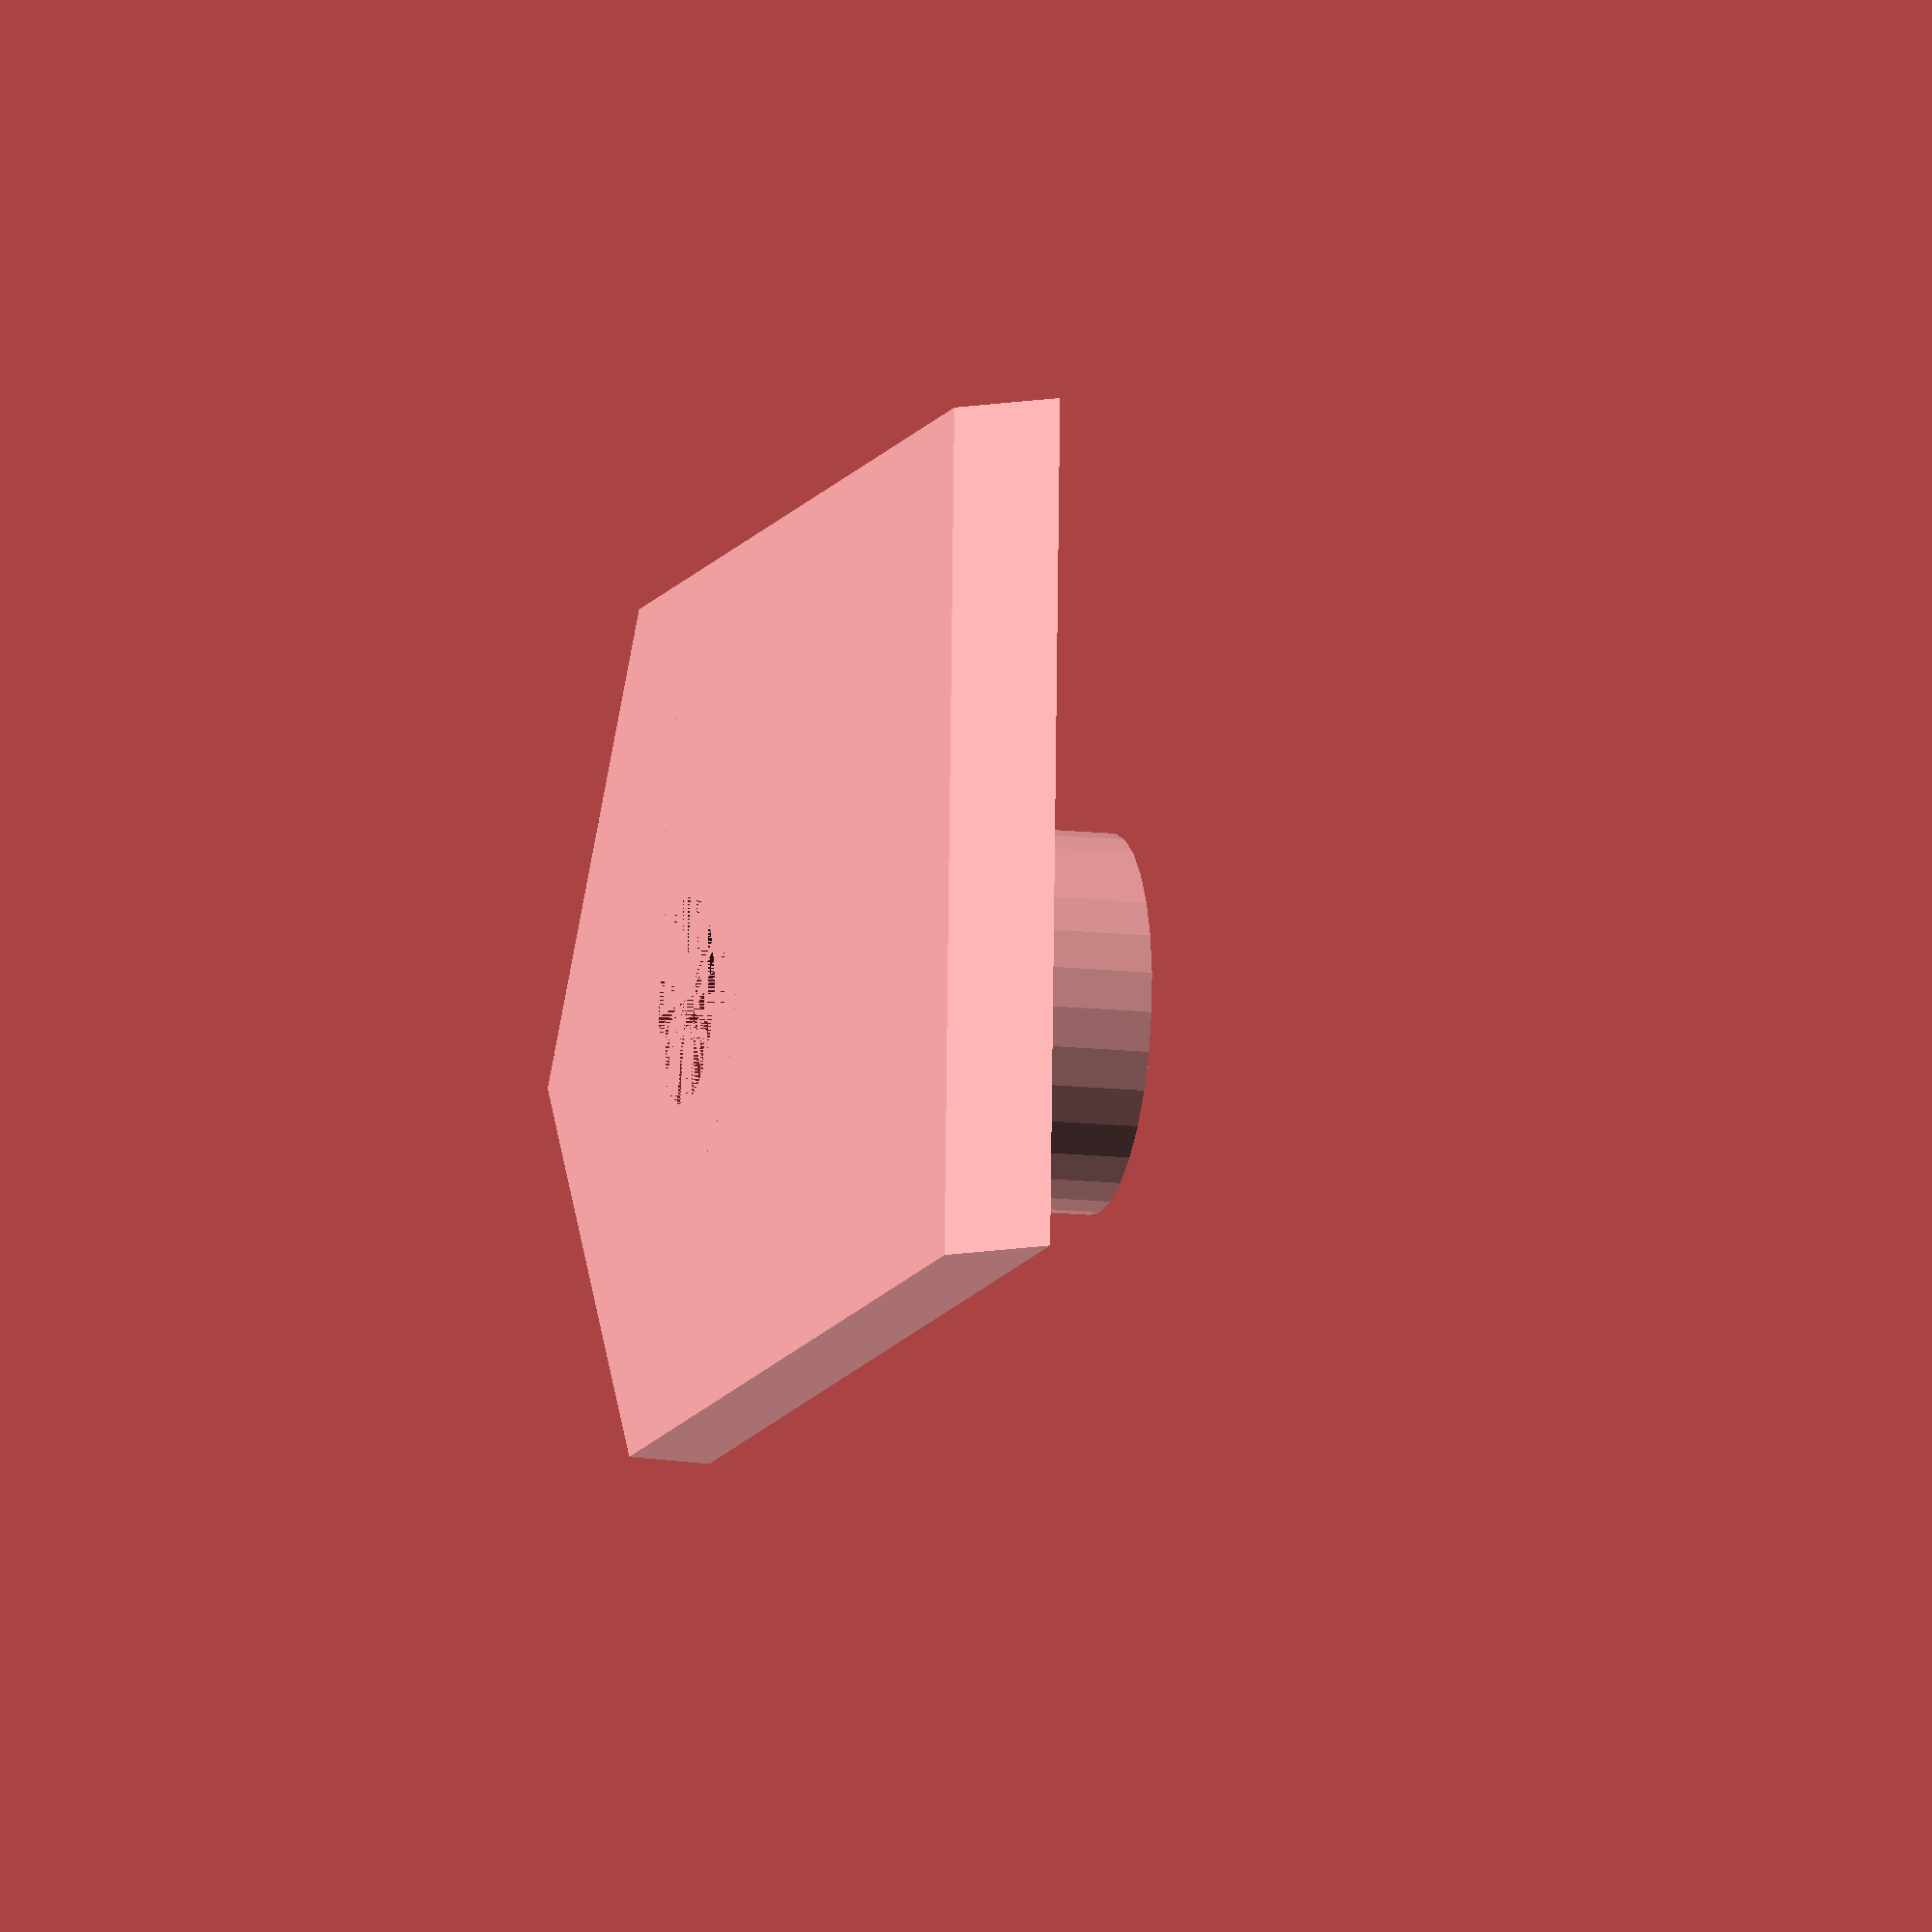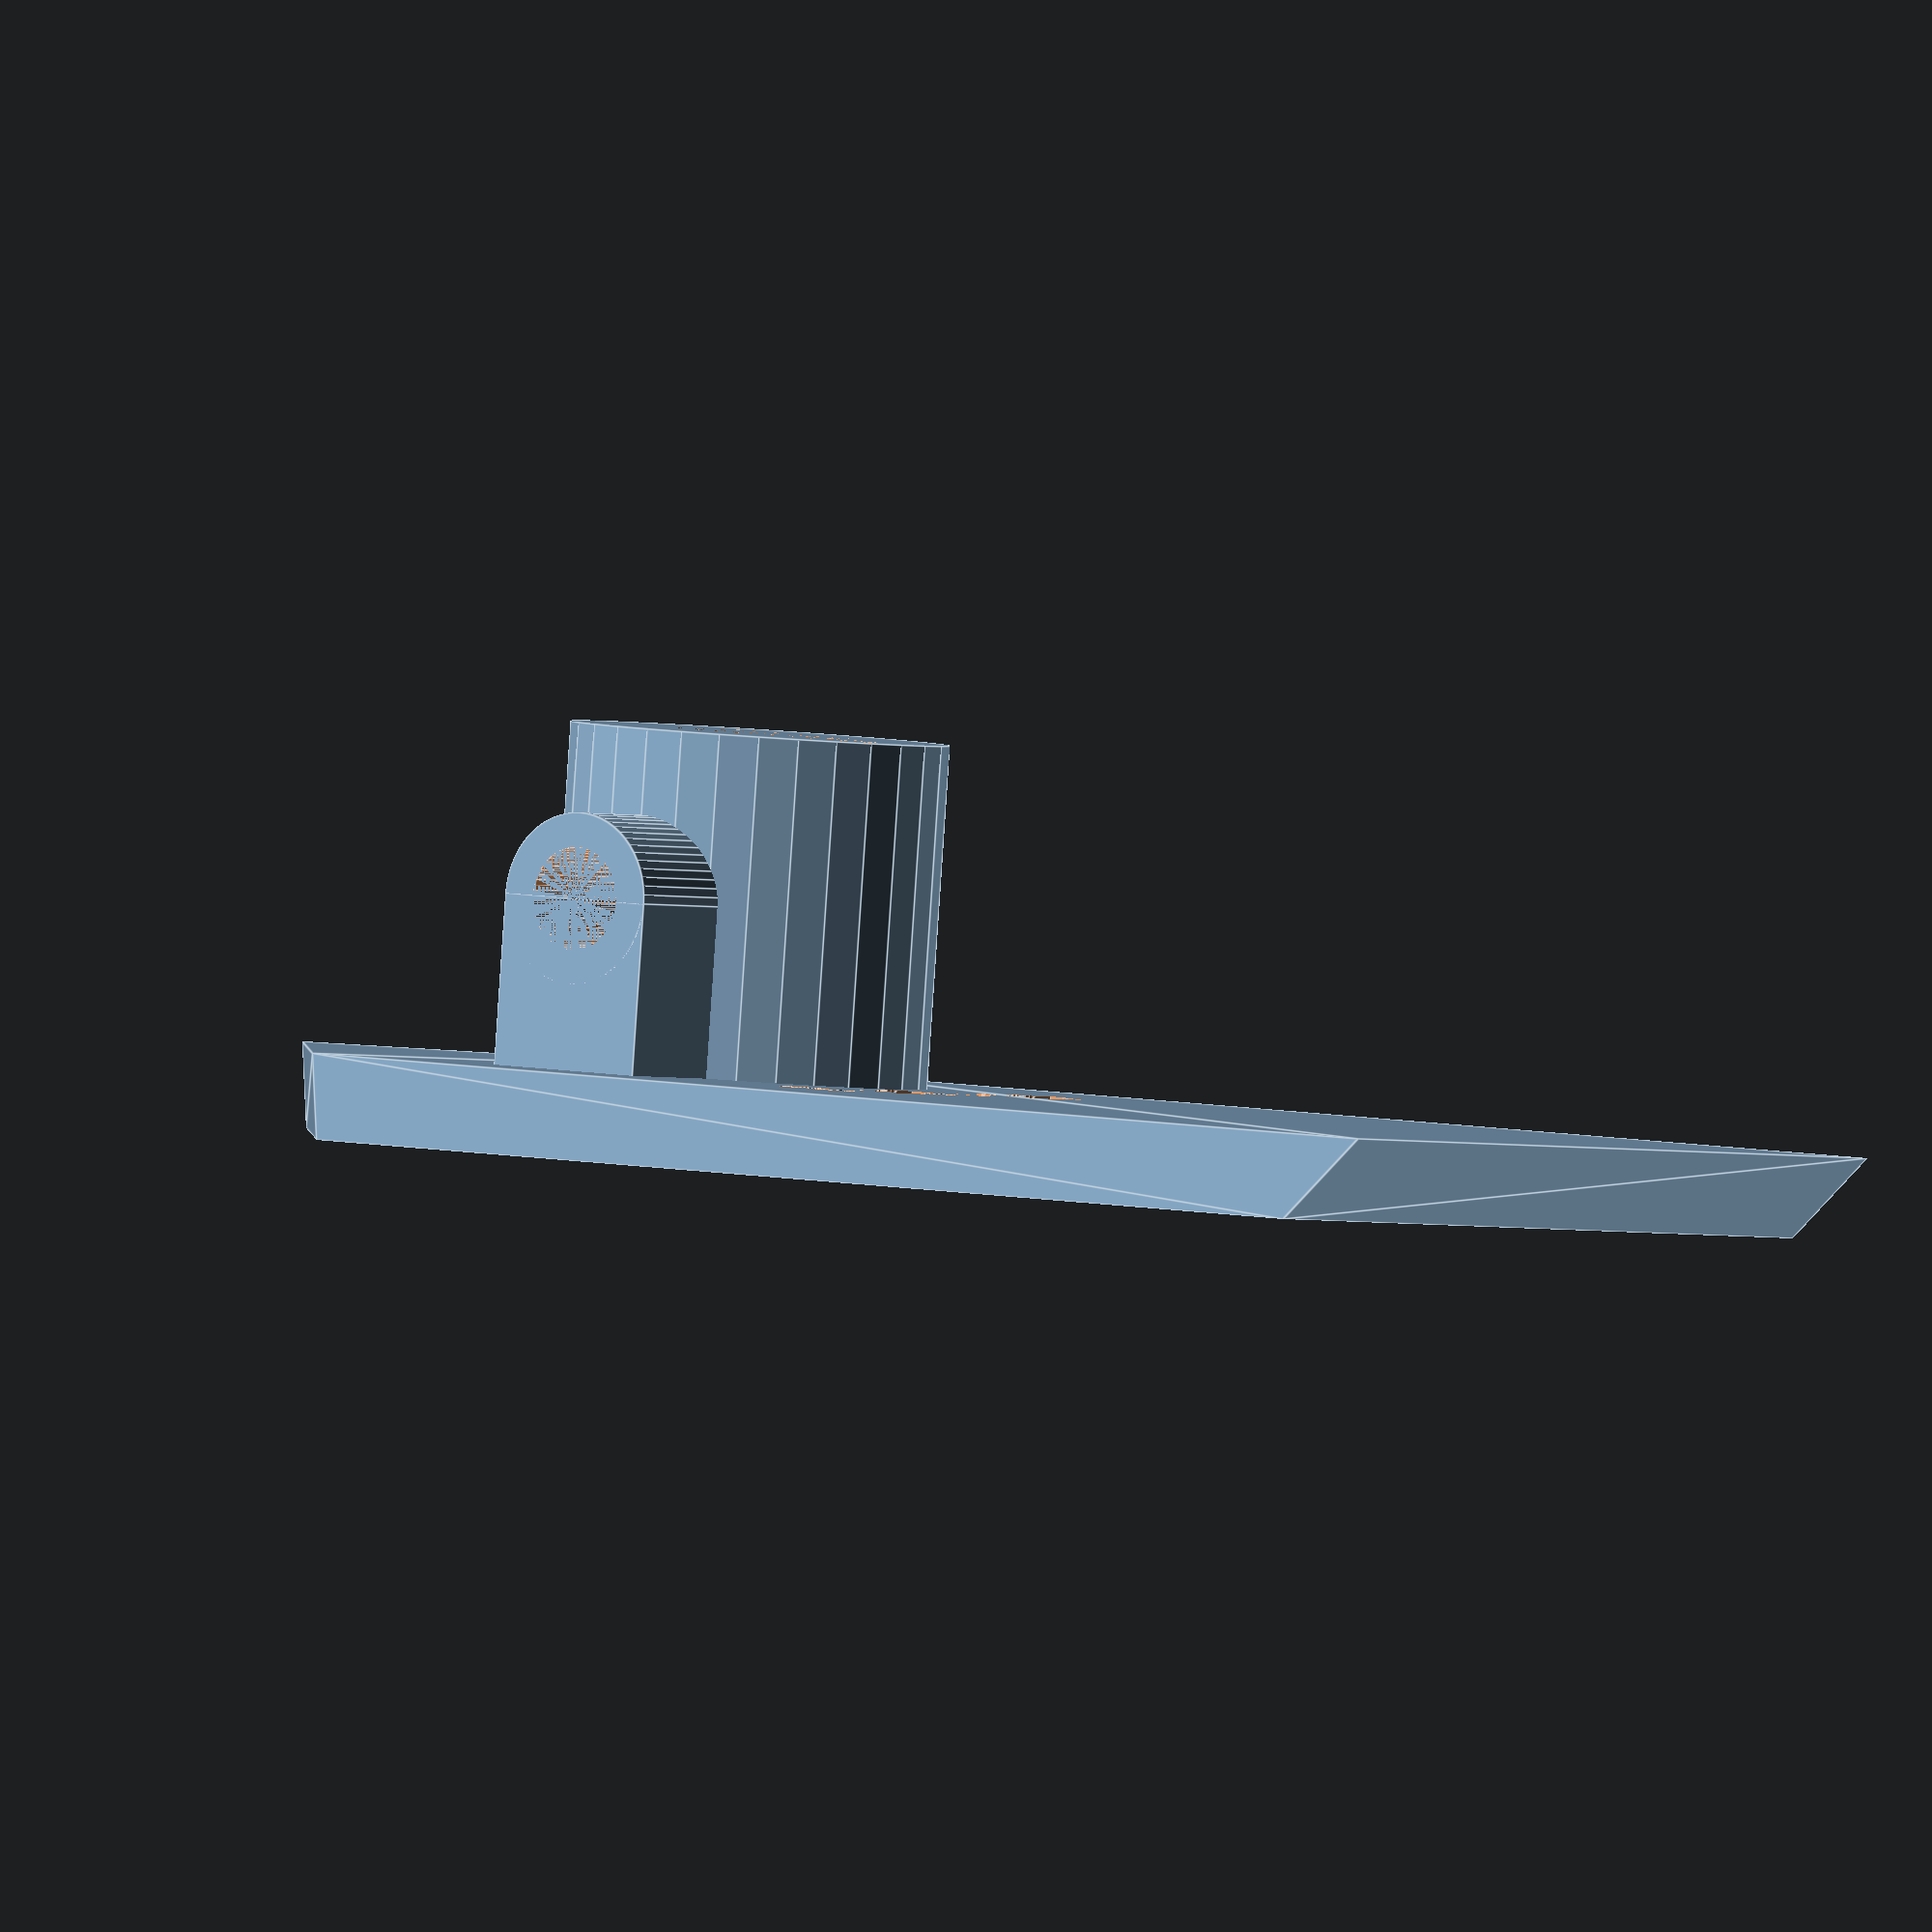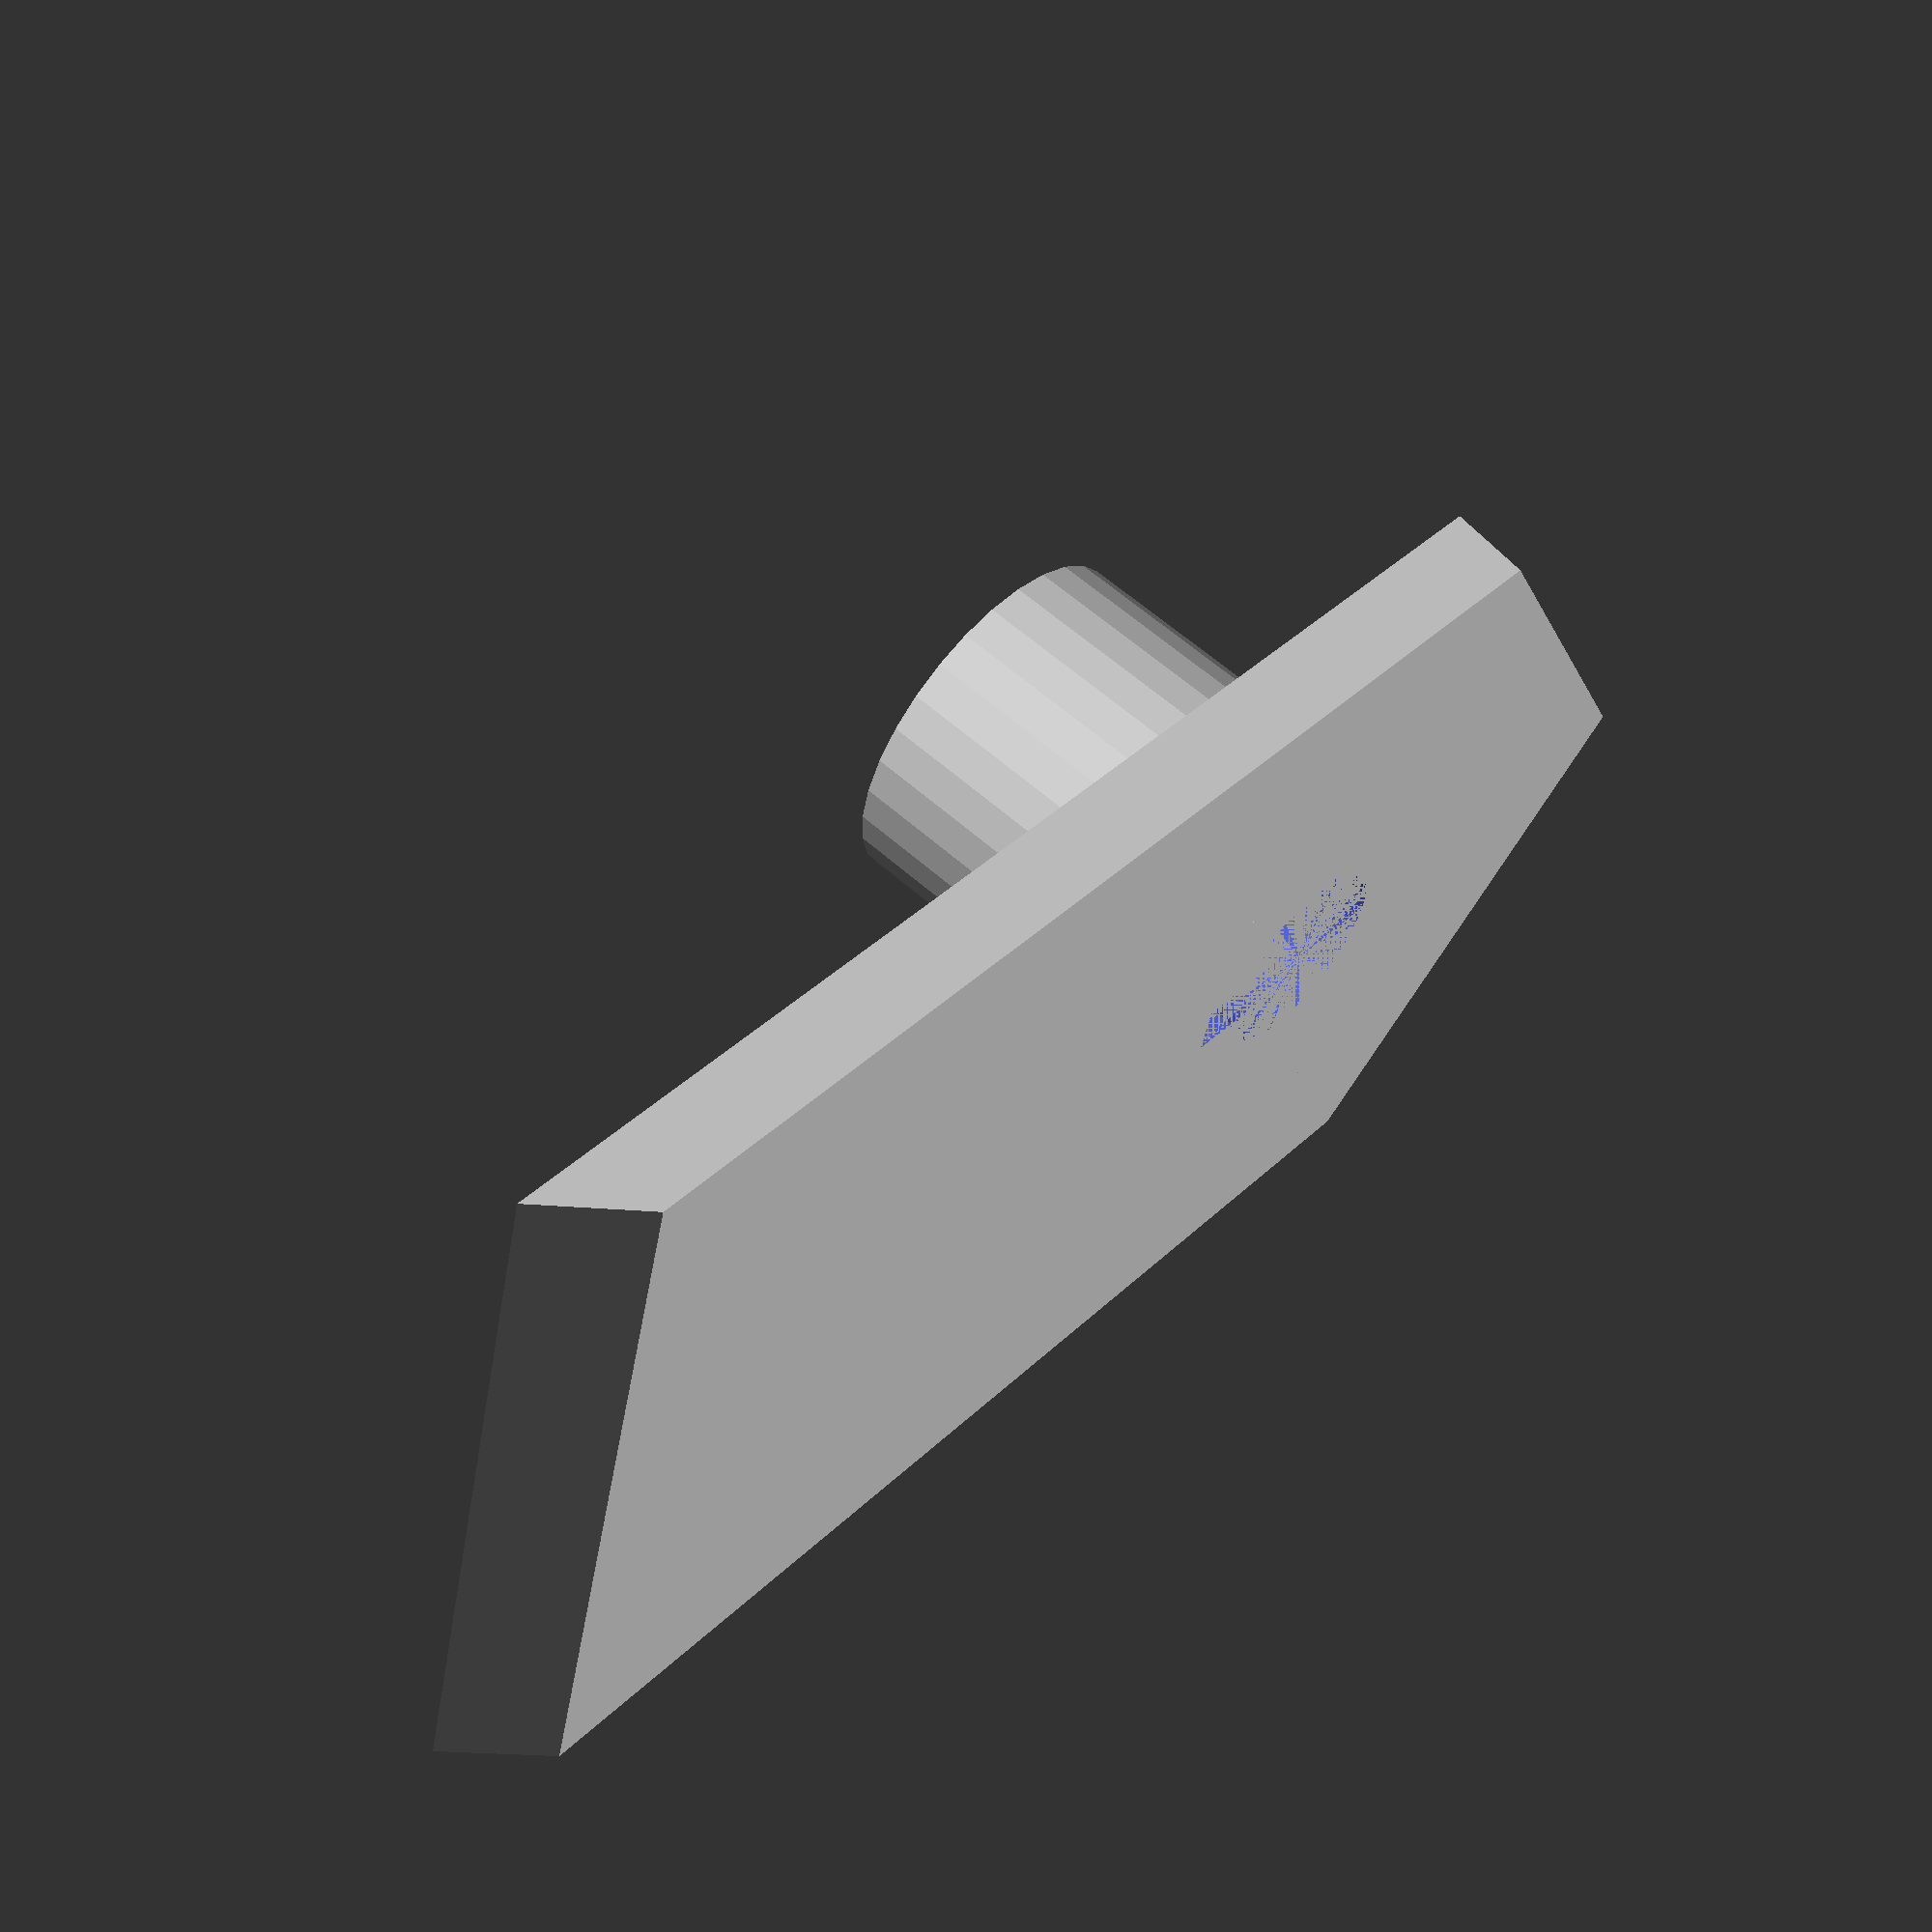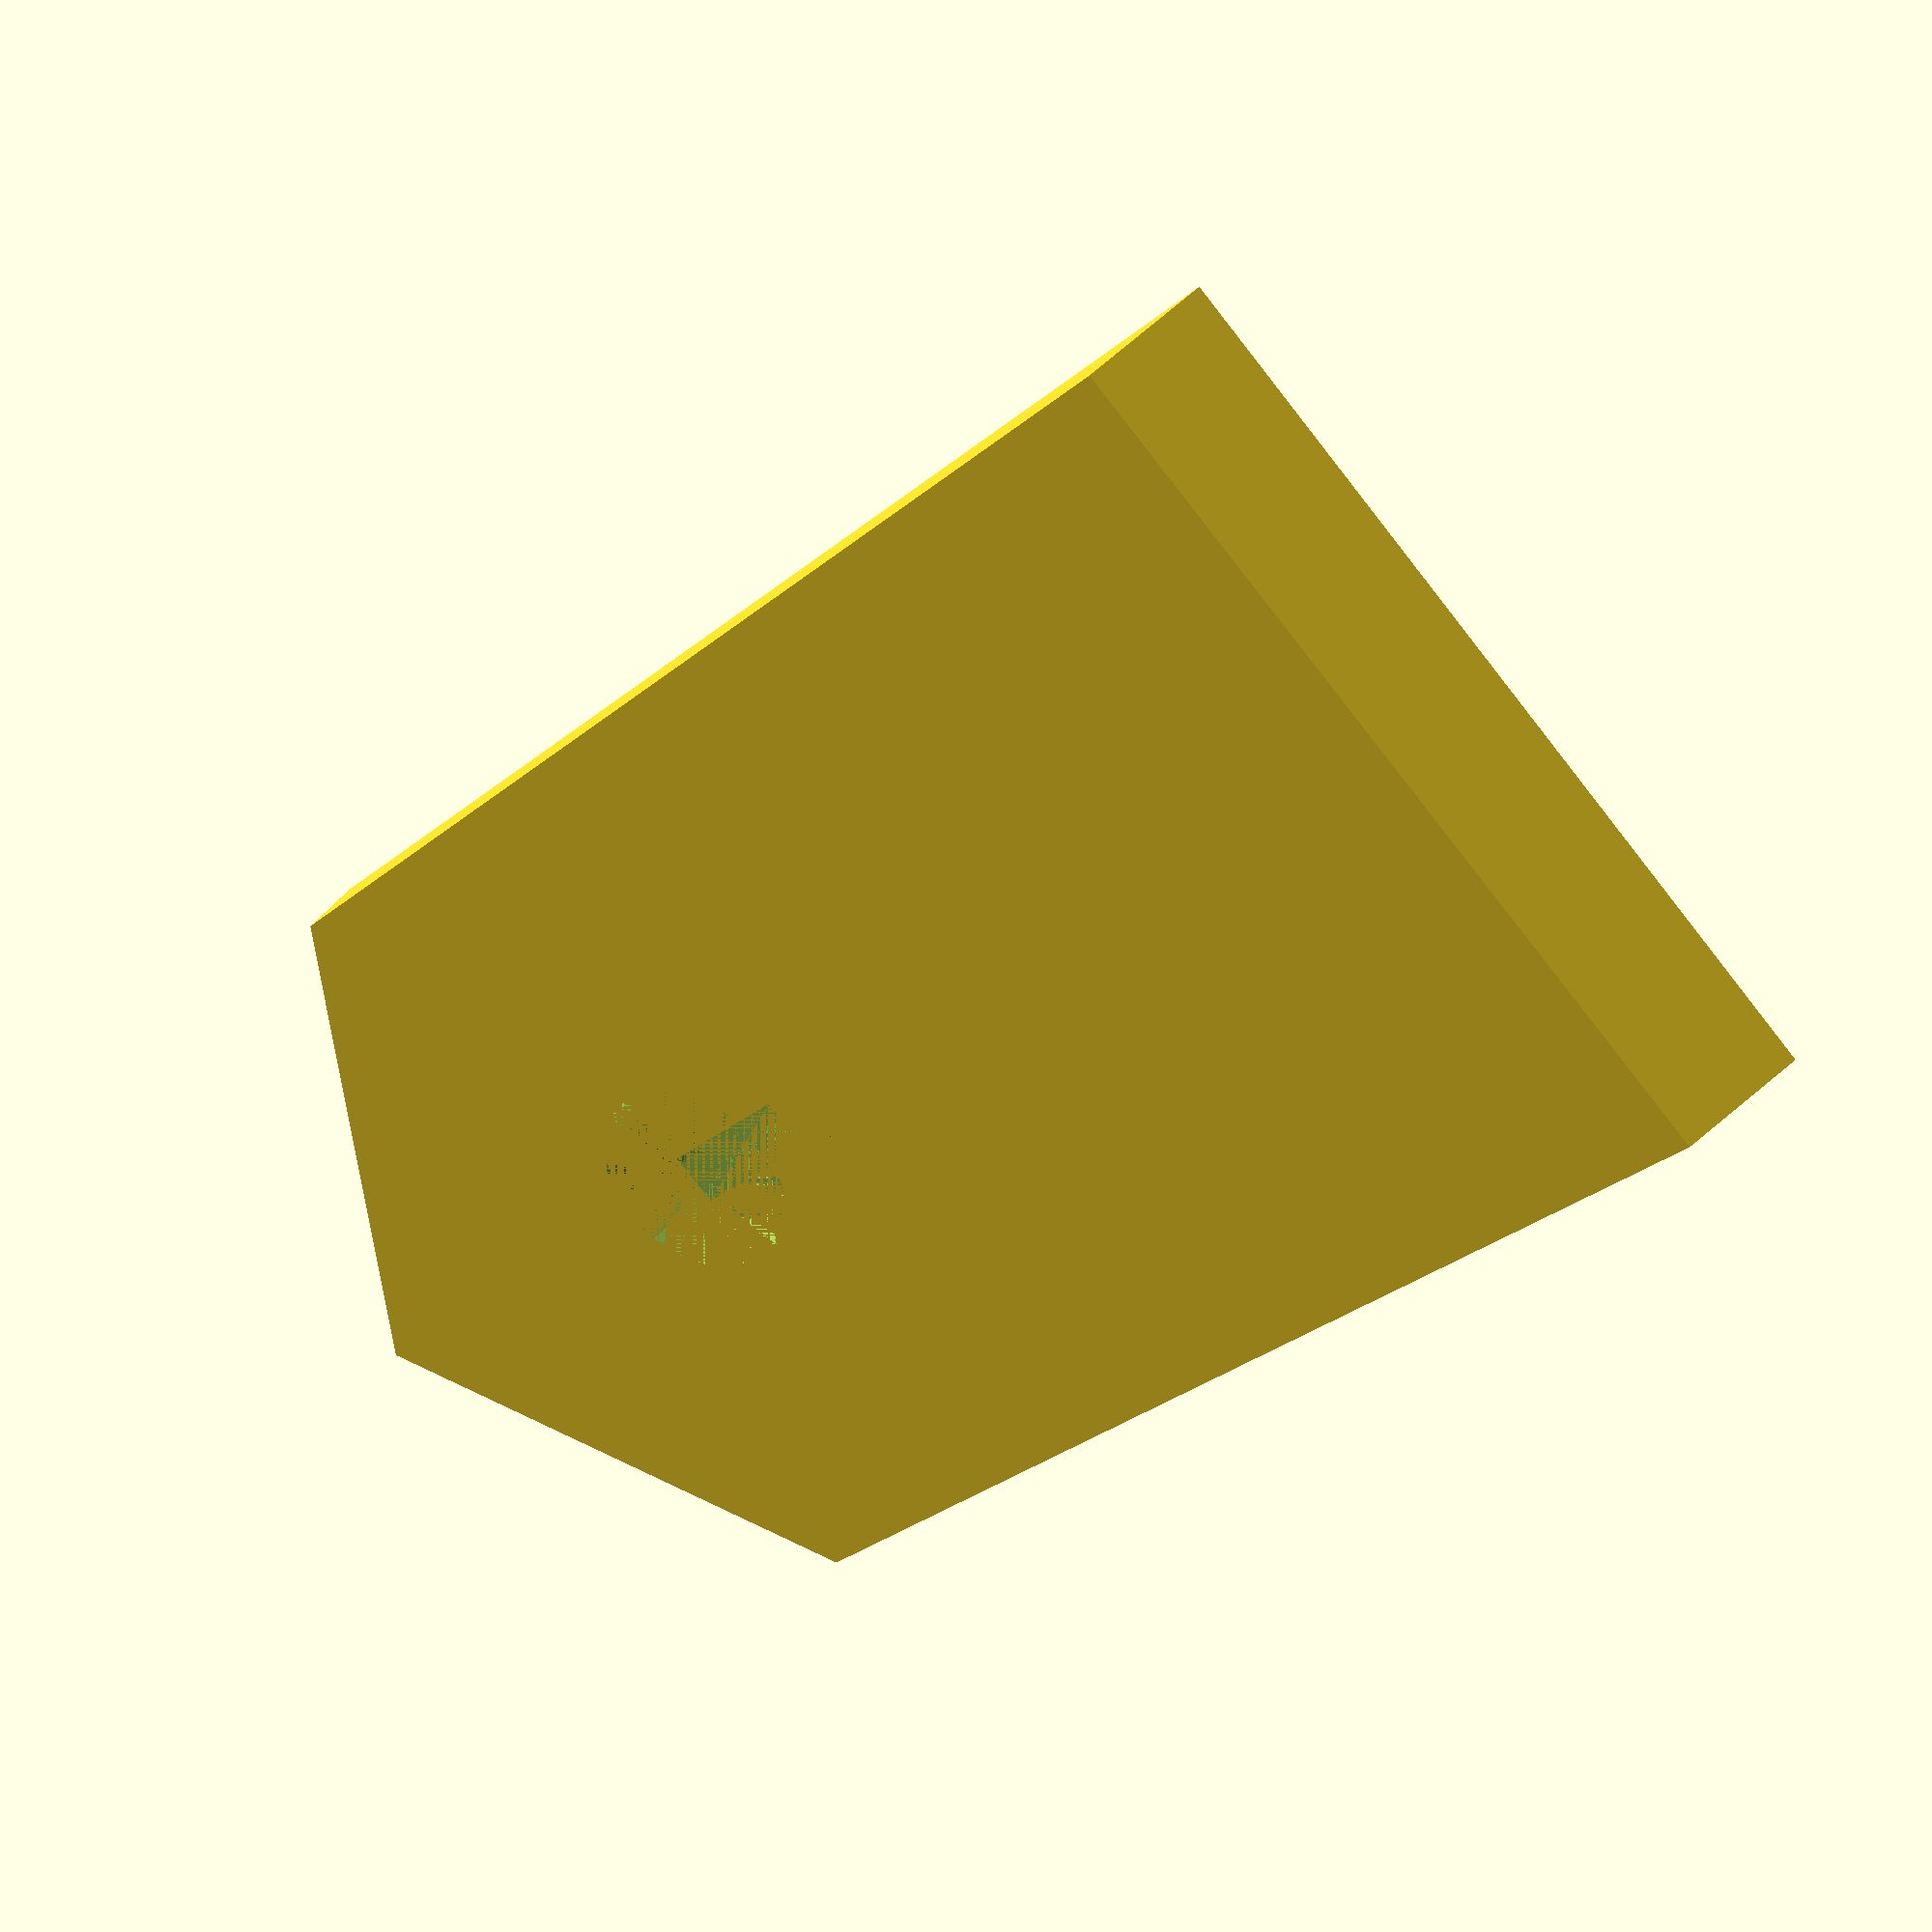
<openscad>
/* [Setup] */

//Elevation of the grinding surface over the gliding surface in mm
s_elevation = 20; // [0:100]
//Stickout of the graver from the face plate in mm
s_stickout = 30;  // [0:100]

/* [Angles] */

//Angle of the gravers face
alpha = 45; // [10:60]
//Cutting angle of the graver
beta = 105; // [30:180]
//Angle of the gravers heel
theta = 8; // [2:20]

/* [Hidden] */

rampa_opening = 6;
width = 50;
thickness = 5;
workpiece_hole_diameter = 12.2;
workpiece_holder_height = 20;
marking_font = "Liberation Sans";
left = -width / 2;
right = +width / 2;

assert(alpha >= 10 && alpha <= 60, "Alpha has to be between 10 and 80 degrees");
assert(beta >= 30 && beta <= 180, "Beta has to be between 30 and 180 degrees");
assert(theta >= 2 && theta <= 20, "Theta has to be between 2 and 20 degrees");

assert(s_stickout >= 0 && s_stickout <= 100, "Stickout has to be between 0 and 100");
assert(s_elevation >= 0 && s_elevation <= 100, "Elevation has to be between 0 and 100");
assert(rampa_opening >= 3 && rampa_opening <= 8, "Opening for screw has to be between 3 and 8");


h1 = (s_stickout * sin(alpha) + s_elevation) / (cos(alpha));
h2 = (s_stickout * sin(theta) + s_elevation) / (cos(theta) * sin(beta/2));
h3 = h2 - (width / (2 * tan(beta / 2)));
alpha_retract =  thickness / tan(90 - alpha);
theta_retract =  thickness / tan(90 - theta);

echo(str("h1 = ", h1));
echo(str("h2 = ", h2));
echo(str("h3 = ", h3));
echo(str("retract alpha = ", alpha_retract));
echo(str("retract theta = ", theta_retract));

module workpieceHole(height) {
    union(){        
        cylinder(h = height, d = workpiece_hole_diameter, $fn = 60);
        translate([-1.6,0,0])
        cube([3.2,2.6 + workpiece_hole_diameter / 2,height]);
    }    
}

module screwHolder(diameter, length){
    translate([0,0,thickness + workpiece_holder_height - 10])  
    rotate([0,90,0])
    cylinder(h=length, d = diameter, $fn = 60);
}

module markings(markingText) {    
    translate([0,12,thickness-0.4])
    linear_extrude(height=2)
    text(markingText, font=marking_font, halign="center", size=5);
}

module basePlate(){

    //Construct the polygon for the base plate. The graver will sit at [0,0].
    BasePoints = [
        //Front face
        [left,-h3,0],[left,h1,0],[right, h1,0],[right,-h3,0],
        [0,-h2,0],[left,-h3,0],

        //Back face
        [left,-h3 - theta_retract,thickness],[left,h1 + alpha_retract,thickness],[right, h1 + alpha_retract,thickness],[right,-h3 - theta_retract,thickness],
        [0,-h2 - theta_retract,thickness],[left,-h3 - theta_retract, thickness],
    ];

    Faces = [
        [5,4,3,2,1,0],      //Front face 
        [6,7,8,9,10,11],    //Back face 
        
        [0,1,7,6],          //Side faces (ff) 
        [1,2,8,7],
        [2,3,9,8],
        [3,4,10,9],
        [4,5,11,10]
    ];

    difference(){
       polyhedron(points = BasePoints, faces = Faces);              
       workpieceHole(thickness);
       markings(str(alpha, "-", beta , "-", theta));
    }    
}

module workpieceHolder(){
     screw_block = workpiece_hole_diameter / 2 + 5 + 6; 

     difference(){
       union(){
          cylinder(h=workpiece_holder_height + thickness, d = workpiece_hole_diameter + 10);              

          screwHolder(10, screw_block);

          translate([0,-5,0])            
          cube([screw_block,10,thickness + workpiece_holder_height - 10]);

       }  

       screwHolder(rampa_opening, screw_block);
       workpieceHole(workpiece_holder_height + thickness);
    }
}

union(){
    basePlate();
    workpieceHolder();
}



</openscad>
<views>
elev=12.6 azim=267.5 roll=254.8 proj=o view=solid
elev=88.8 azim=126.4 roll=356.2 proj=o view=edges
elev=120.7 azim=256.1 roll=47.3 proj=p view=solid
elev=145.4 azim=133.9 roll=333.1 proj=p view=solid
</views>
